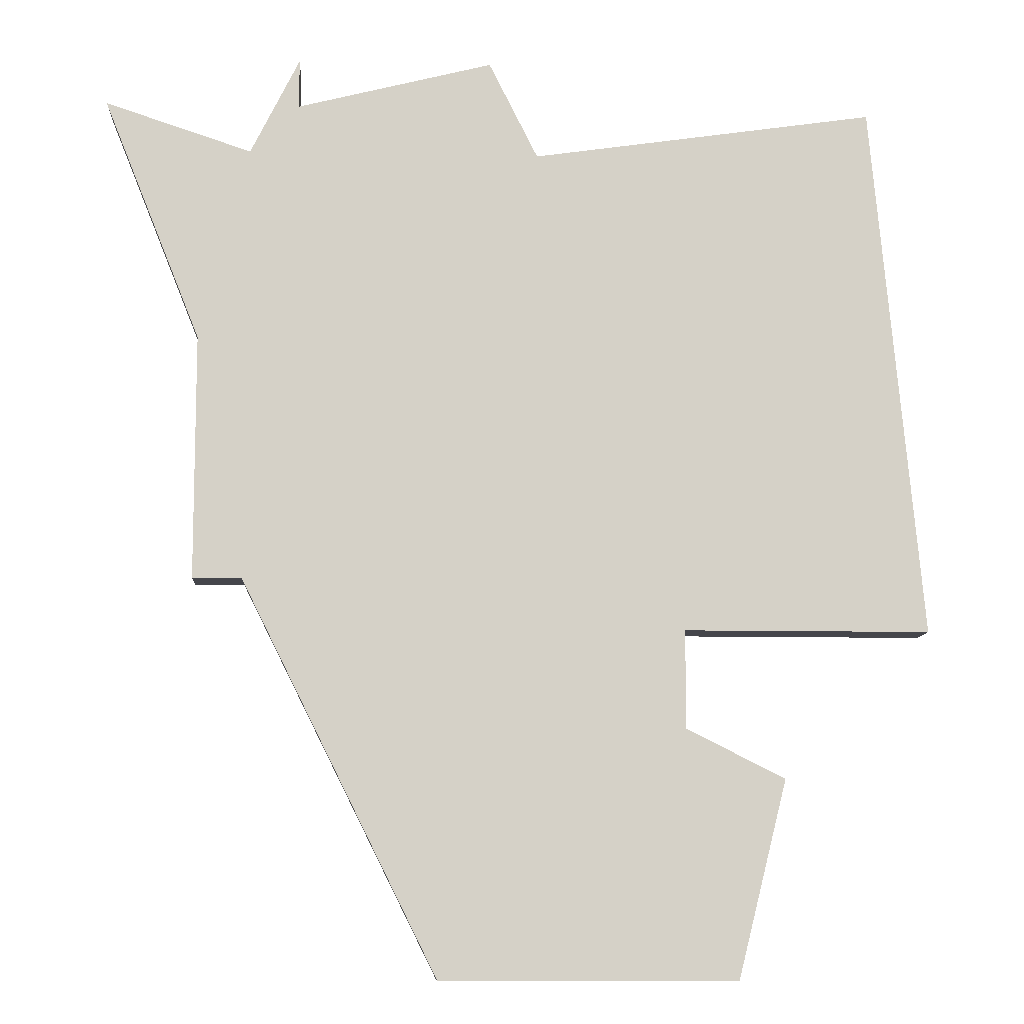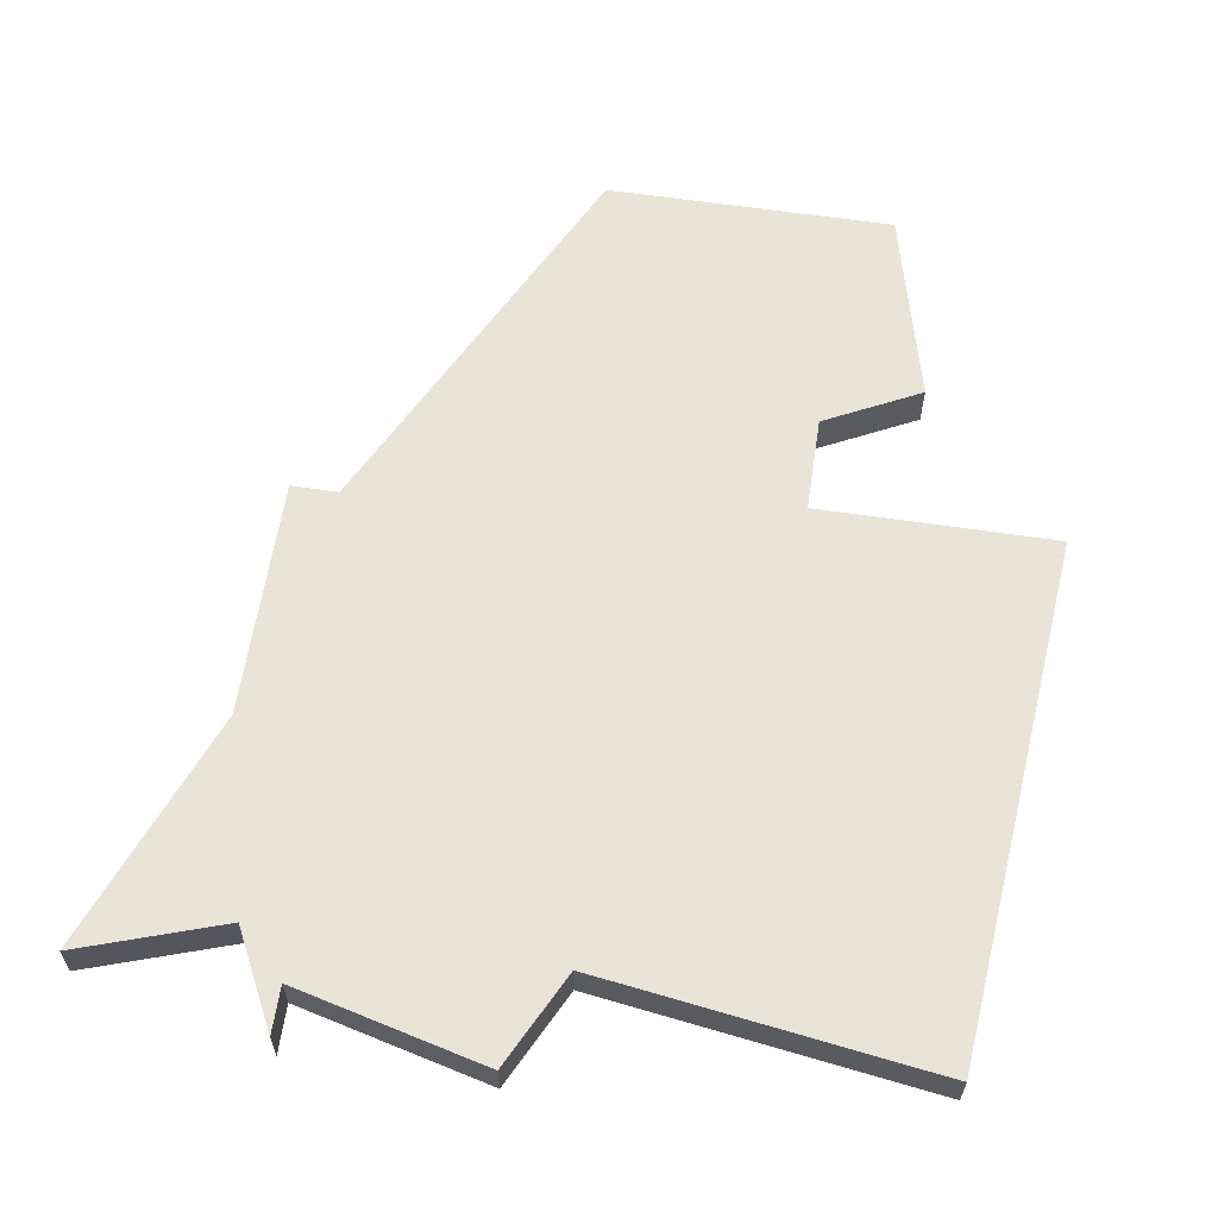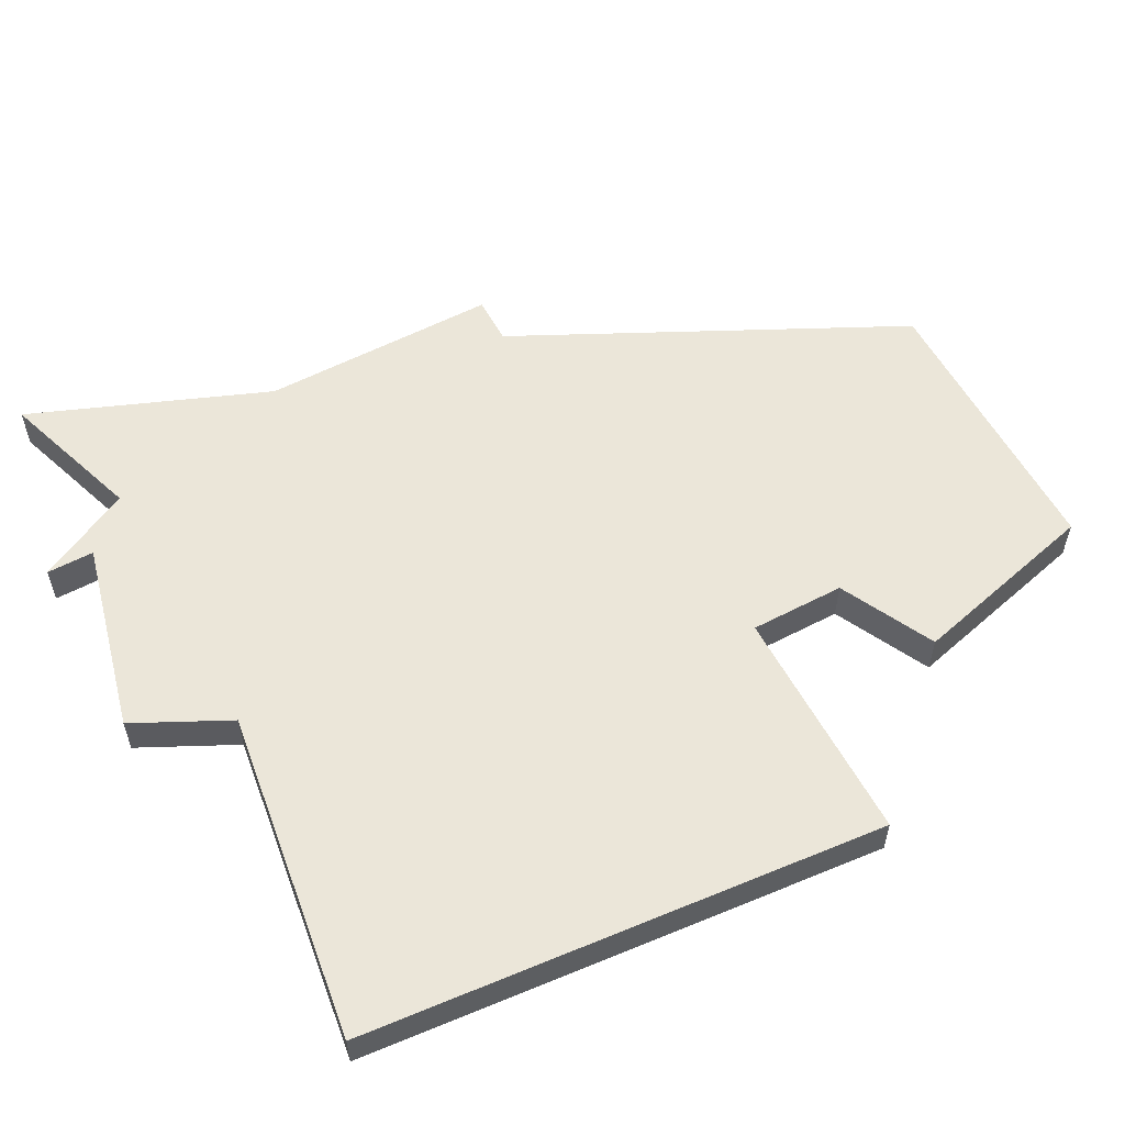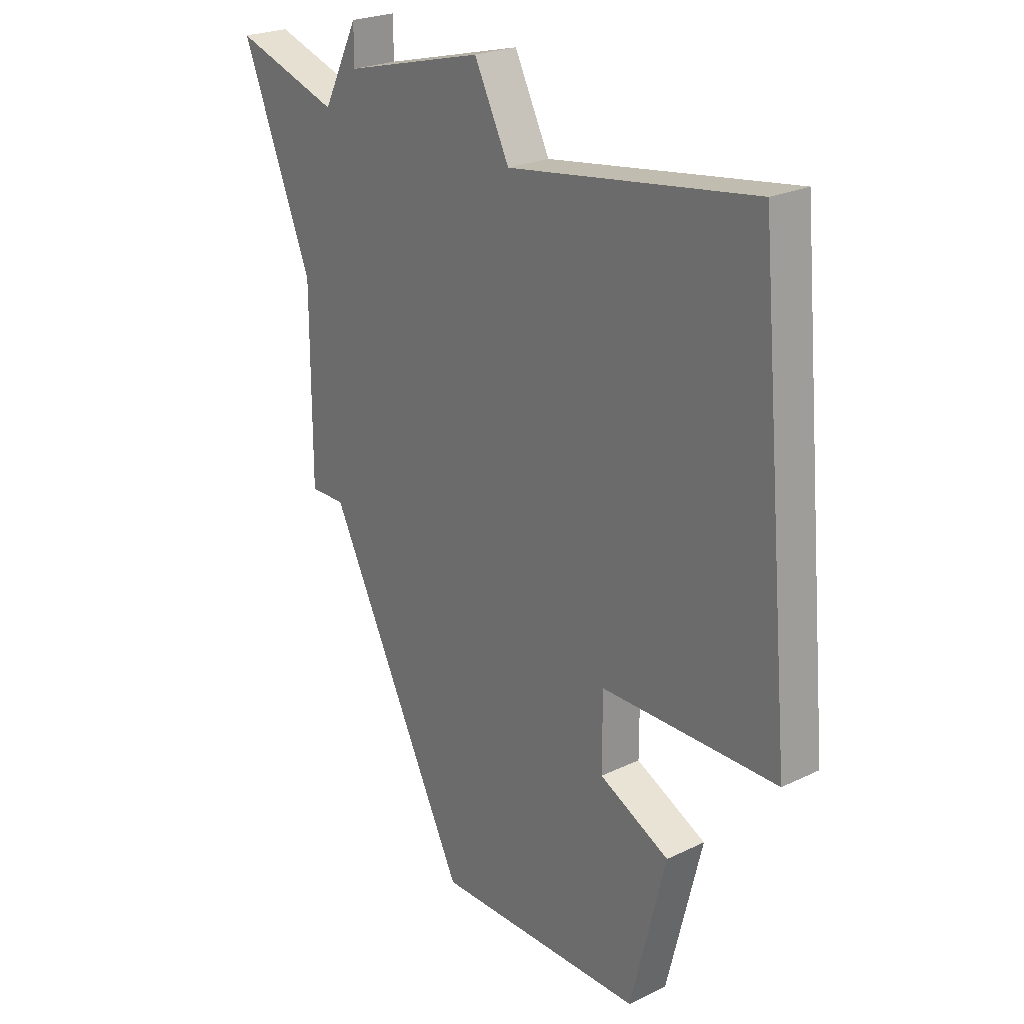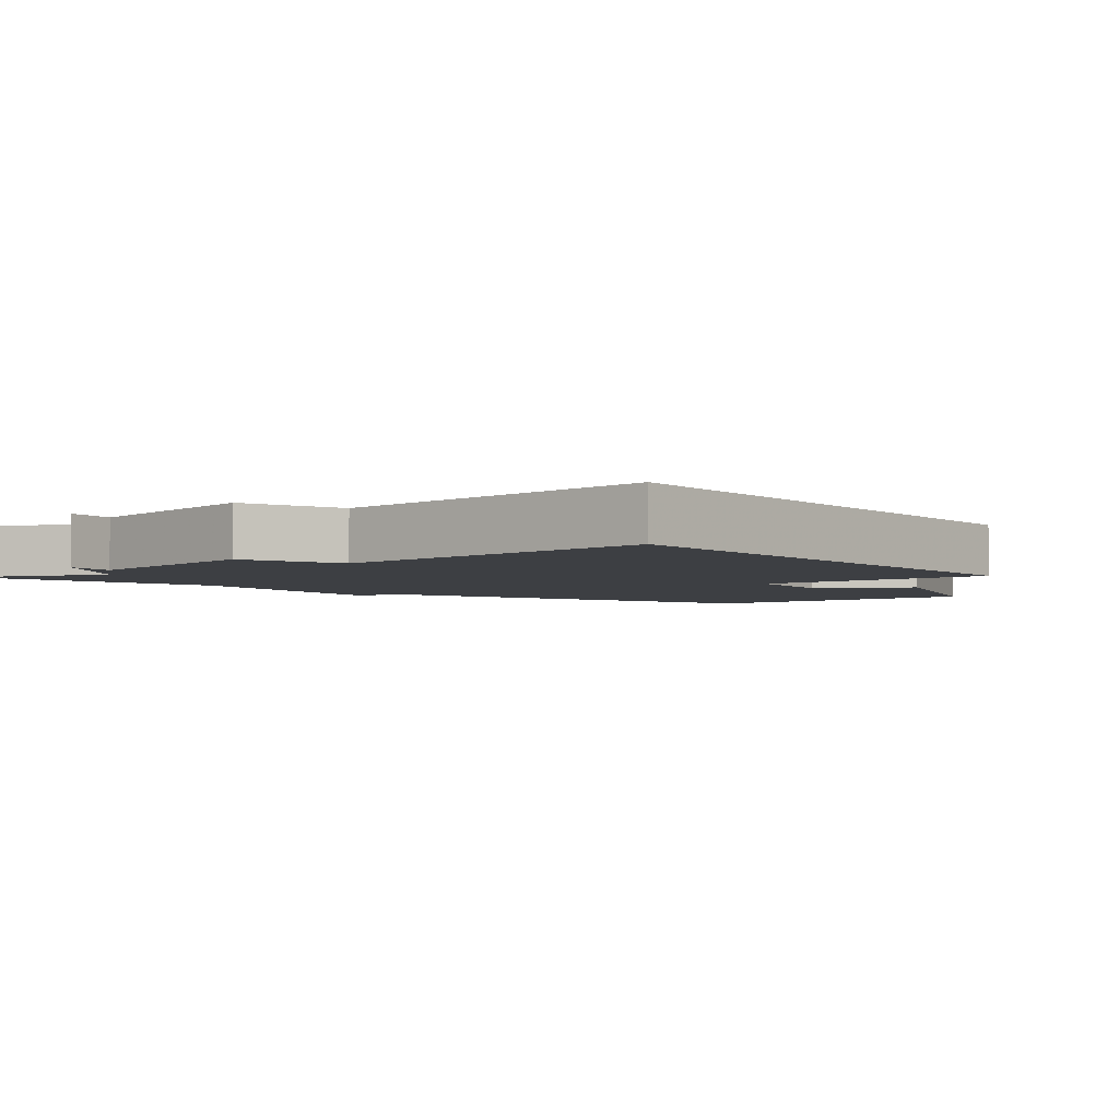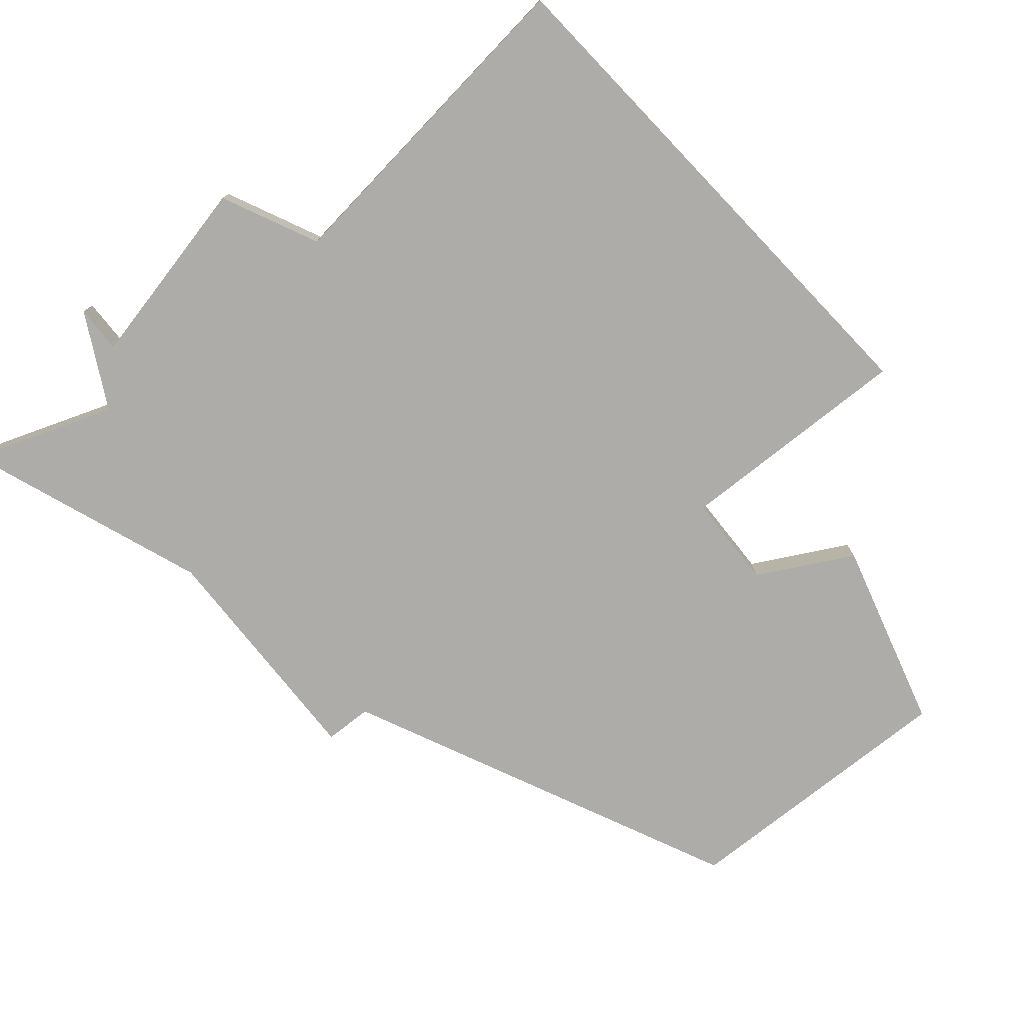
<metadata>
{"format":"obj","ext":"obj","renderer":"f3d","projection":"perspective","resolution":1024,"background":"white","views":[{"elev":-10.0,"azim":176.9,"up":"+Y"},{"elev":61.4,"azim":-171.4,"up":"+Z"},{"elev":57.0,"azim":-118.4,"up":"+Z"},{"elev":23.7,"azim":-129.0,"up":"+Y"},{"elev":-3.8,"azim":-145.8,"up":"+Z"},{"elev":-76.7,"azim":-141.6,"up":"+Z"}]}
</metadata>
<code>
v 4822 -815 0
v 4822 -815 1
v 4813 -797 0
v 4813 -797 1
v 4821 -796 0
v 4821 -796 1
v 4829 -797 0
v 4829 -797 1
v 4812 -808 0
v 4812 -808 1
v 4820 -798 0
v 4820 -798 1
v 4827 -802 0
v 4827 -802 1
v 4827 -807 0
v 4827 -807 1
v 4826 -798 0
v 4826 -798 1
v 4826 -807 0
v 4826 -807 1
v 4817 -810 0
v 4817 -810 1
v 4817 -808 0
v 4817 -808 1
v 4825 -796 0
v 4825 -796 1
v 4825 -797 0
v 4825 -797 1
v 4816 -815 0
v 4816 -815 1
v 4815 -811 0
v 4815 -811 1
f 31 21 29
f 23 19 21
f 11 23 3
f 9 3 23
f 23 11 19
f 5 27 11
f 1 29 21
f 11 13 19
f 19 13 15
f 11 17 13
f 17 27 25
f 13 17 7
f 27 17 11
f 19 1 21
f 30 22 32
f 22 20 24
f 4 24 12
f 24 4 10
f 20 12 24
f 12 28 6
f 22 30 2
f 20 14 12
f 16 14 20
f 14 18 12
f 26 28 18
f 8 18 14
f 12 18 28
f 22 2 20
f 10 4 9
f 9 4 3
f 24 10 23
f 23 10 9
f 22 24 21
f 21 24 23
f 32 22 31
f 31 22 21
f 30 32 29
f 29 32 31
f 2 30 1
f 1 30 29
f 20 2 19
f 19 2 1
f 16 20 15
f 15 20 19
f 14 16 13
f 13 16 15
f 8 14 7
f 7 14 13
f 18 8 17
f 17 8 7
f 26 18 25
f 25 18 17
f 28 26 27
f 27 26 25
f 6 28 5
f 5 28 27
f 4 12 3
f 3 12 11
f 12 6 11
f 11 6 5

</code>
